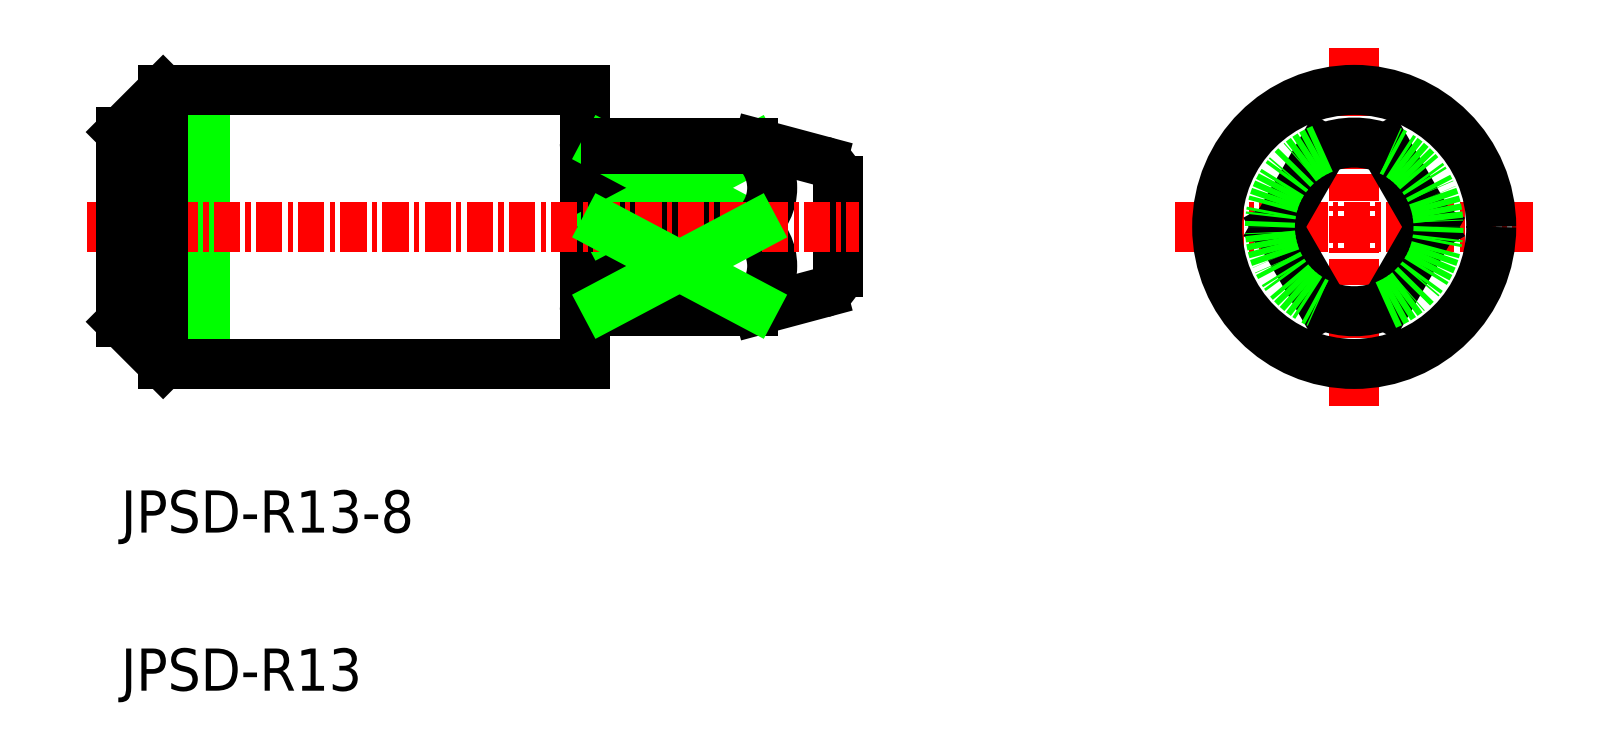
<metadata>
{"format":"dxf","ext":"dxf","renderer":"ezdxf+matplotlib","layout":"modelspace","background":"white","min_lineweight":24,"dpi":150}
</metadata>
<code>
0
SECTION
2
ENTITIES
0
ARC
8
0
10
-1733
20
-563.8
30
0
40
0.2
50
270
51
0
0
ARC
8
0
10
-1734
20
-563.8
30
0
40
0.2
50
180
51
270
0
LINE
8
0
10
-1733
20
-564
30
0
11
-1734
21
-564
31
0
0
LINE
8
0
10
-1733
20
-563.8
30
0
11
-1733
21
-563.8
31
0
0
LINE
8
0
10
-1734
20
-563.8
30
0
11
-1734
21
-563.8
31
0
0
LINE
8
0
10
-1752
20
-574.3
30
0
11
-1752
21
-561.3
31
0
0
LINE
8
CENTER
10
-1706
20
-567.8
30
0
11
-1689
21
-567.8
31
0
0
LINE
8
CENTER
10
-1698
20
-559.3
30
0
11
-1698
21
-576.3
31
0
0
LINE
8
0
10
-1734
20
-571.8
30
0
11
-1734
21
-571.8
31
0
0
LINE
8
0
10
-1733
20
-571.8
30
0
11
-1733
21
-571.8
31
0
0
LINE
8
0
10
-1733
20
-571.6
30
0
11
-1734
21
-571.6
31
0
0
ARC
8
0
10
-1734
20
-571.8
30
0
40
0.2
50
90
51
180
0
ARC
8
0
10
-1733
20
-571.8
30
0
40
0.2
50
0
51
90
0
LINE
8
0
10
-1733
20
-563.8
30
0
11
-1733
21
-571.8
31
0
0
LINE
8
0
10
-1734
20
-561.3
30
0
11
-1734
21
-574.3
31
0
0
LINE
8
0
10
-1726
20
-567.8
30
0
11
-1733
21
-564.1
31
0
0
LINE
8
0
10
-1726
20
-564.1
30
0
11
-1733
21
-567.8
31
0
0
LINE
8
0
10
-1726
20
-563.8
30
0
11
-1726
21
-564.1
31
0
0
LINE
8
0
10
-1726
20
-563.9
30
0
11
-1723
21
-564.7
31
0
0
LINE
8
0
10
-1726
20
-571.8
30
0
11
-1726
21
-571.5
31
0
0
ARC
8
0
10
-1728
20
-569.7
30
0
40
2.374
50
308.6
51
51.36
0
LINE
8
0
10
-1726
20
-571.8
30
0
11
-1723
21
-571
31
0
0
LINE
8
0
10
-1722
20
-565.7
30
0
11
-1722
21
-570
31
0
0
ARC
8
0
10
-1728
20
-566
30
0
40
2.374
50
308.6
51
51.36
0
LINE
8
0
10
-1733
20
-563.8
30
0
11
-1726
21
-563.8
31
0
0
LINE
8
0
10
-1726
20
-567.8
30
0
11
-1733
21
-567.8
31
0
0
LINE
8
0
10
-1733
20
-564.1
30
0
11
-1726
21
-564.1
31
0
0
LINE
8
0
10
-1733
20
-571.5
30
0
11
-1726
21
-571.5
31
0
0
LINE
8
0
10
-1733
20
-571.8
30
0
11
-1726
21
-571.8
31
0
0
LINE
8
CENTER
10
-1758
20
-567.8
30
0
11
-1721
21
-567.8
31
0
0
LINE
8
0
10
-1754
20
-574.3
30
0
11
-1734
21
-574.3
31
0
0
LINE
8
0
10
-1754
20
-561.3
30
0
11
-1734
21
-561.3
31
0
0
LINE
8
0
10
-1754
20
-574.3
30
0
11
-1754
21
-561.3
31
0
0
LINE
8
0
10
-1756
20
-563.3
30
0
11
-1756
21
-572.3
31
0
0
TEXT
8
0
10
-1756
20
-582.3
30
0
40
2
1
JPSD-R13-8
0
TEXT
8
0
10
-1756
20
-589.8
30
0
40
2
1
JPSD-R13
0
LINE
8
0
10
-1756
20
-563.3
30
0
11
-1754
21
-561.3
31
0
0
LINE
8
0
10
-1756
20
-572.3
30
0
11
-1754
21
-574.3
31
0
0
ARC
8
0
10
-1726
20
-565.8
30
0
40
2
50
75
51
90
0
ARC
8
0
10
-1726
20
-569.8
30
0
40
2
50
270
51
285
0
ARC
8
0
10
-1723
20
-565.7
30
0
40
1
50
0
51
75
0
ARC
8
0
10
-1723
20
-570
30
0
40
1
50
285
51
0
0
LINE
8
0
10
-1726
20
-571.5
30
0
11
-1733
21
-567.8
31
0
0
LINE
8
0
10
-1726
20
-567.8
30
0
11
-1733
21
-571.5
31
0
0
ARC
8
0
10
-1698
20
-567.8
30
0
40
4
50
248
51
292
0
CIRCLE
8
0
10
-1698
20
-567.8
30
0
40
6.5
0
LINE
8
0
10
-1701
20
-567.8
30
0
11
-1699
21
-571.5
31
0
0
LINE
8
0
10
-1701
20
-567.8
30
0
11
-1699
21
-564.1
31
0
0
LINE
8
0
10
-1694
20
-567.8
30
0
11
-1696
21
-571.5
31
0
0
LINE
8
0
10
-1694
20
-567.8
30
0
11
-1696
21
-564.1
31
0
0
ARC
8
0
10
-1698
20
-567.8
30
0
40
4
50
67.98
51
112
0
ARC
8
0
10
-1698
20
-567.8
30
0
40
4
50
112
51
248
0
ARC
8
0
10
-1698
20
-567.8
30
0
40
4
50
292
51
67.98
0
ENDSEC
0
EOF

</code>
